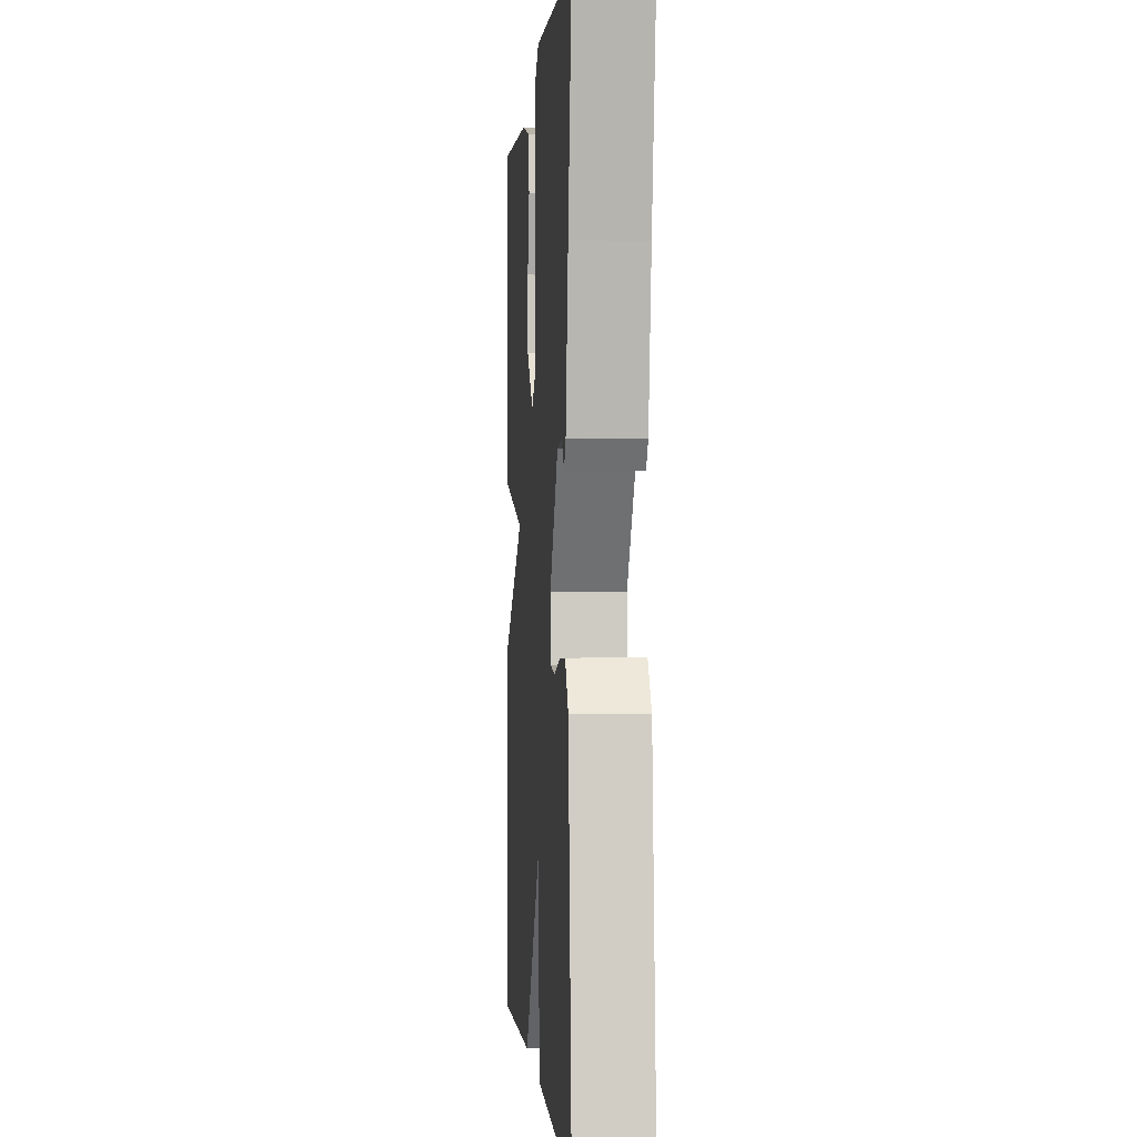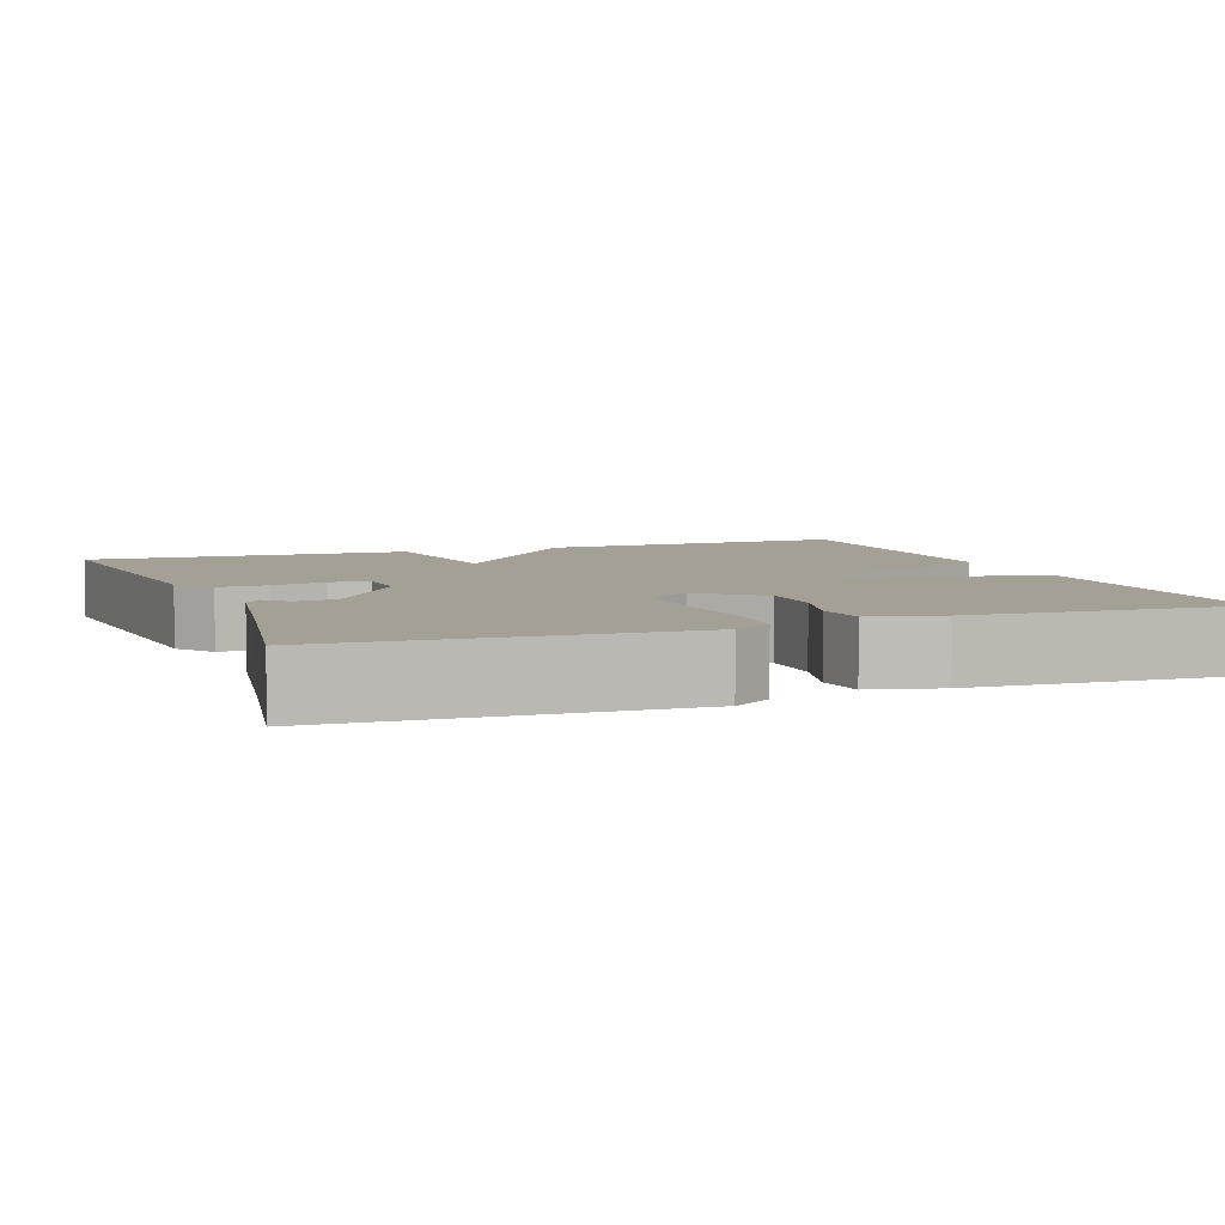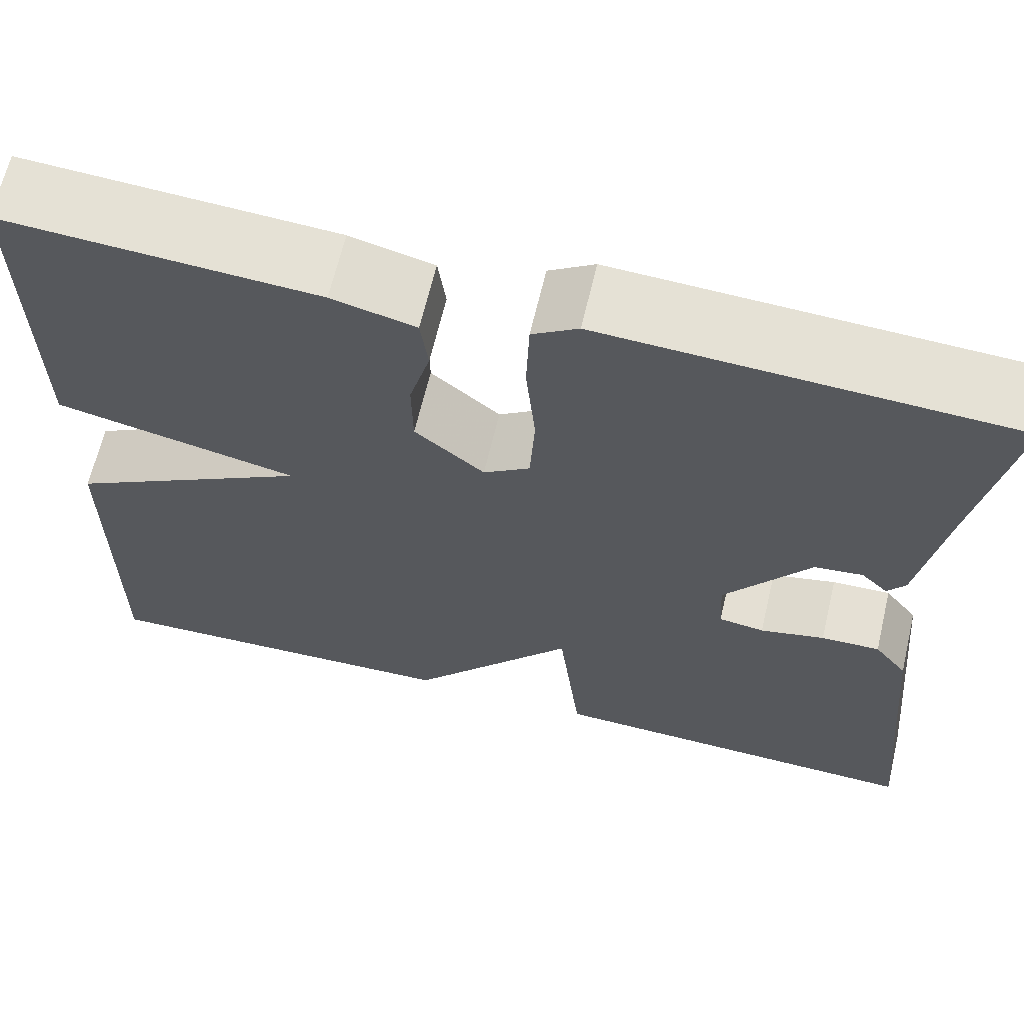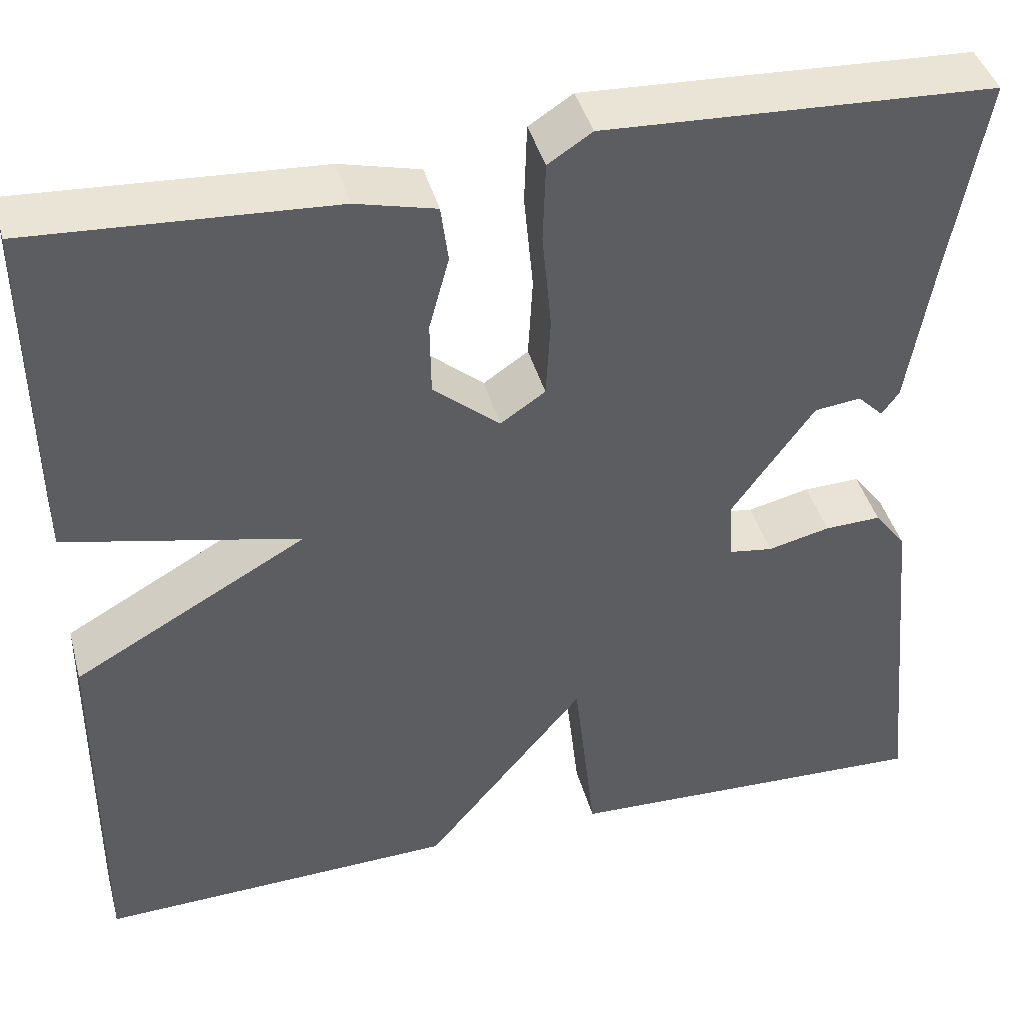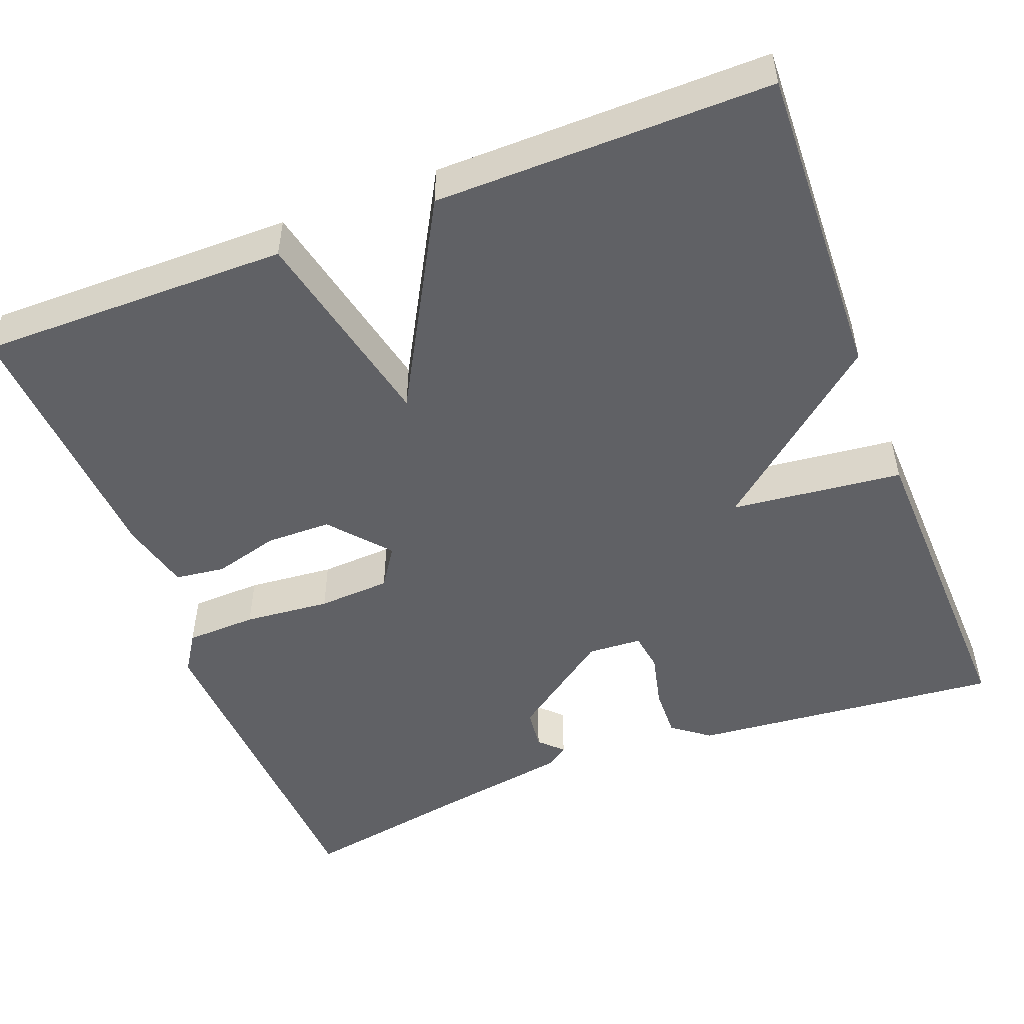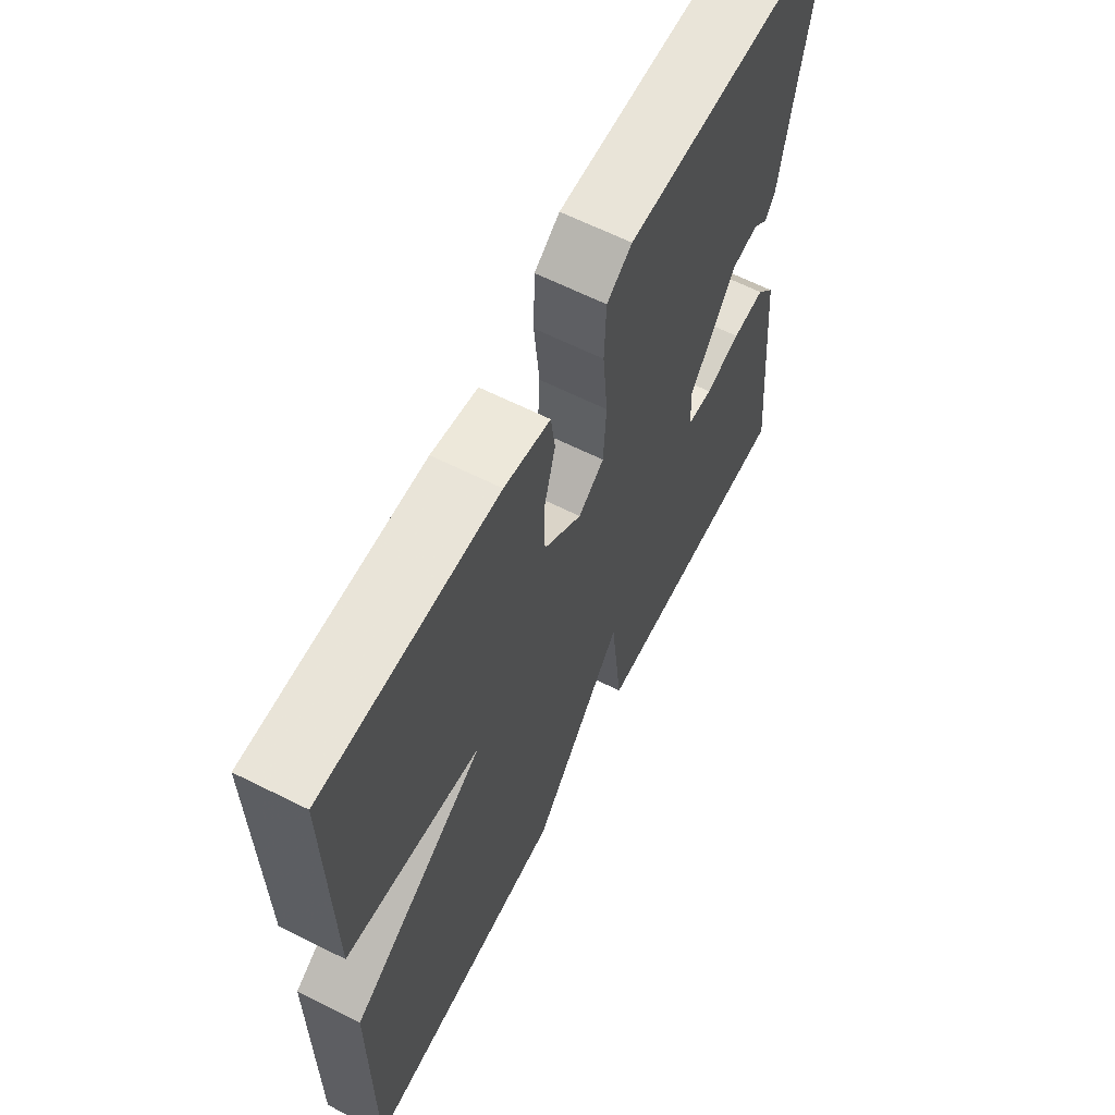
<metadata>
{"format":"obj","ext":"obj","renderer":"f3d","projection":"perspective","resolution":1024,"background":"white","views":[{"elev":-0.4,"azim":-94.3,"up":"+Z"},{"elev":5.7,"azim":-20.6,"up":"+Y"},{"elev":65.2,"azim":-166.7,"up":"+Z"},{"elev":42.1,"azim":165.0,"up":"+Z"},{"elev":-50.2,"azim":111.1,"up":"+Y"},{"elev":63.7,"azim":116.8,"up":"+Z"}]}
</metadata>
<code>
v 0.5 0.07 0.5
v 0.497 0.07 0.115
v 0.24 0.07 0.059
v 0.497 0.07 -0.085
v 0.5 0.07 -0.5
v 0.106 0.07 -0.486
v -0.07 0.07 -0.273
v -0.094 0.07 -0.486
v -0.5 0.07 -0.5
v -0.463 0.07 -0.114
v -0.428 0.07 -0.068
v -0.366 0.07 -0.07
v -0.298 0.07 -0.086
v -0.25 0.07 -0.079
v -0.246 0.07 -0.012
v -0.336 0.07 0.113
v -0.387 0.07 0.119
v -0.415 0.07 0.091
v -0.434 0.07 0.117
v -0.461 0.07 0.281
v -0.5 0.07 0.5
v -0.073 0.07 0.521
v -0.025 0.07 0.49
v -0.022 0.07 0.402
v -0.032 0.07 0.295
v -0.027 0.07 0.205
v 0.022 0.07 0.172
v 0.095 0.07 0.234
v 0.096 0.07 0.315
v 0.074 0.07 0.396
v 0.082 0.07 0.458
v 0.17 0.07 0.48
v 0.5 0 0.5
v 0.497 0 0.115
v 0.24 0 0.059
v 0.497 0 -0.085
v 0.5 0 -0.5
v 0.106 0 -0.486
v -0.07 0 -0.273
v -0.094 0 -0.486
v -0.5 0 -0.5
v -0.463 0 -0.114
v -0.428 0 -0.068
v -0.366 0 -0.07
v -0.298 0 -0.086
v -0.25 0 -0.079
v -0.246 0 -0.012
v -0.336 0 0.113
v -0.387 0 0.119
v -0.415 0 0.091
v -0.434 0 0.117
v -0.461 0 0.281
v -0.5 0 0.5
v -0.073 0 0.521
v -0.025 0 0.49
v -0.022 0 0.402
v -0.032 0 0.295
v -0.027 0 0.205
v 0.022 0 0.172
v 0.095 0 0.234
v 0.096 0 0.315
v 0.074 0 0.396
v 0.082 0 0.458
v 0.17 0 0.48
f 1 2 3
f 32 1 3
f 31 32 3
f 30 31 3
f 29 30 3
f 28 29 3
f 27 28 3
f 23 24 25
f 22 23 25
f 21 22 25
f 20 21 25
f 20 25 26
f 17 18 19 20
f 20 26 27
f 17 20 27
f 16 17 27
f 11 12 13
f 10 11 13
f 9 10 13
f 8 9 13
f 7 8 13
f 7 13 14
f 5 6 7
f 4 5 7
f 3 4 7
f 27 3 7
f 27 7 14 15
f 15 16 27
f 35 34 33
f 35 33 64
f 35 64 63
f 35 63 62
f 35 62 61
f 35 61 60
f 35 60 59
f 57 56 55
f 57 55 54
f 57 54 53
f 57 53 52
f 58 57 52
f 52 51 50 49
f 59 58 52
f 59 52 49
f 59 49 48
f 45 44 43
f 45 43 42
f 45 42 41
f 45 41 40
f 45 40 39
f 46 45 39
f 39 38 37
f 39 37 36
f 39 36 35
f 39 35 59
f 47 46 39 59
f 59 48 47
f 1 33 34 2
f 2 34 35 3
f 3 35 36 4
f 4 36 37 5
f 5 37 38 6
f 6 38 39 7
f 7 39 40 8
f 8 40 41 9
f 9 41 42 10
f 10 42 43 11
f 11 43 44 12
f 12 44 45 13
f 13 45 46 14
f 14 46 47 15
f 15 47 48 16
f 16 48 49 17
f 17 49 50 18
f 18 50 51 19
f 19 51 52 20
f 20 52 53 21
f 21 53 54 22
f 22 54 55 23
f 23 55 56 24
f 24 56 57 25
f 25 57 58 26
f 26 58 59 27
f 27 59 60 28
f 28 60 61 29
f 29 61 62 30
f 30 62 63 31
f 31 63 64 32
f 32 64 33 1

</code>
